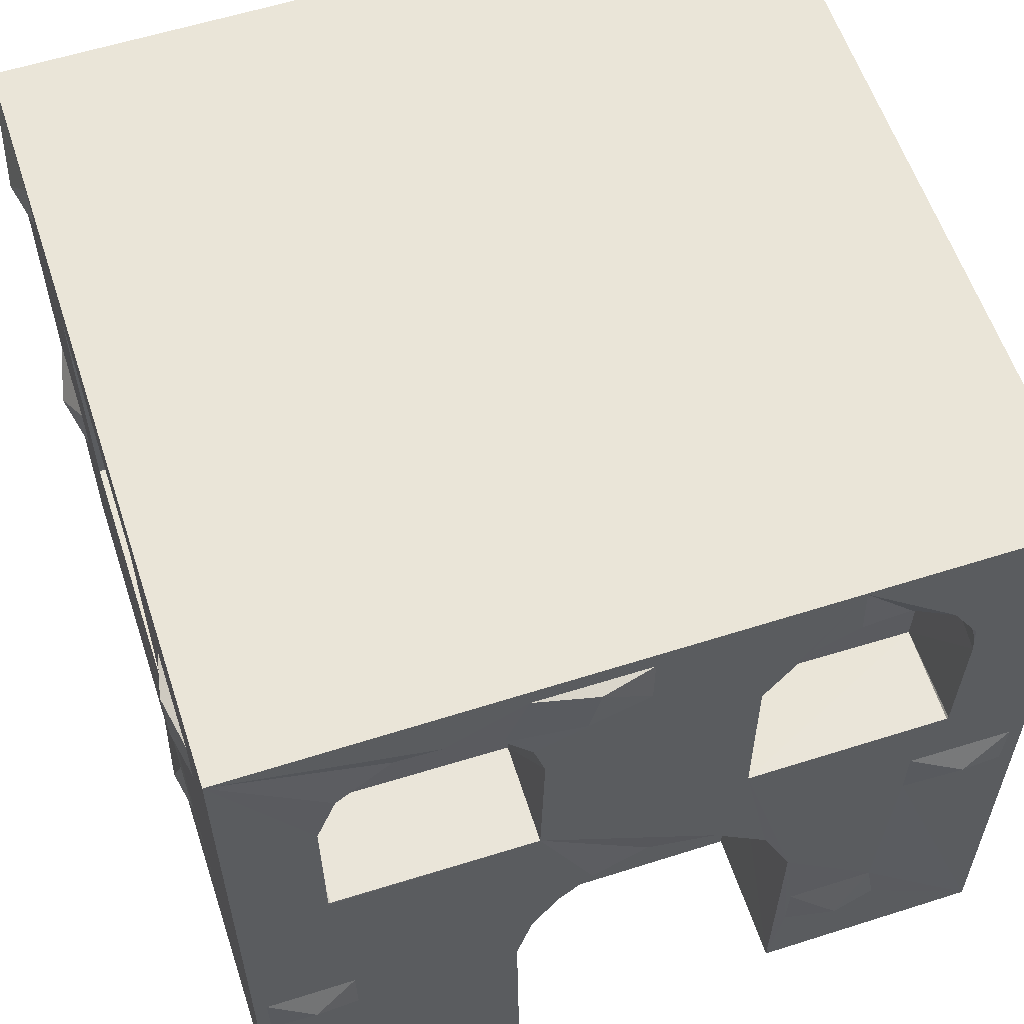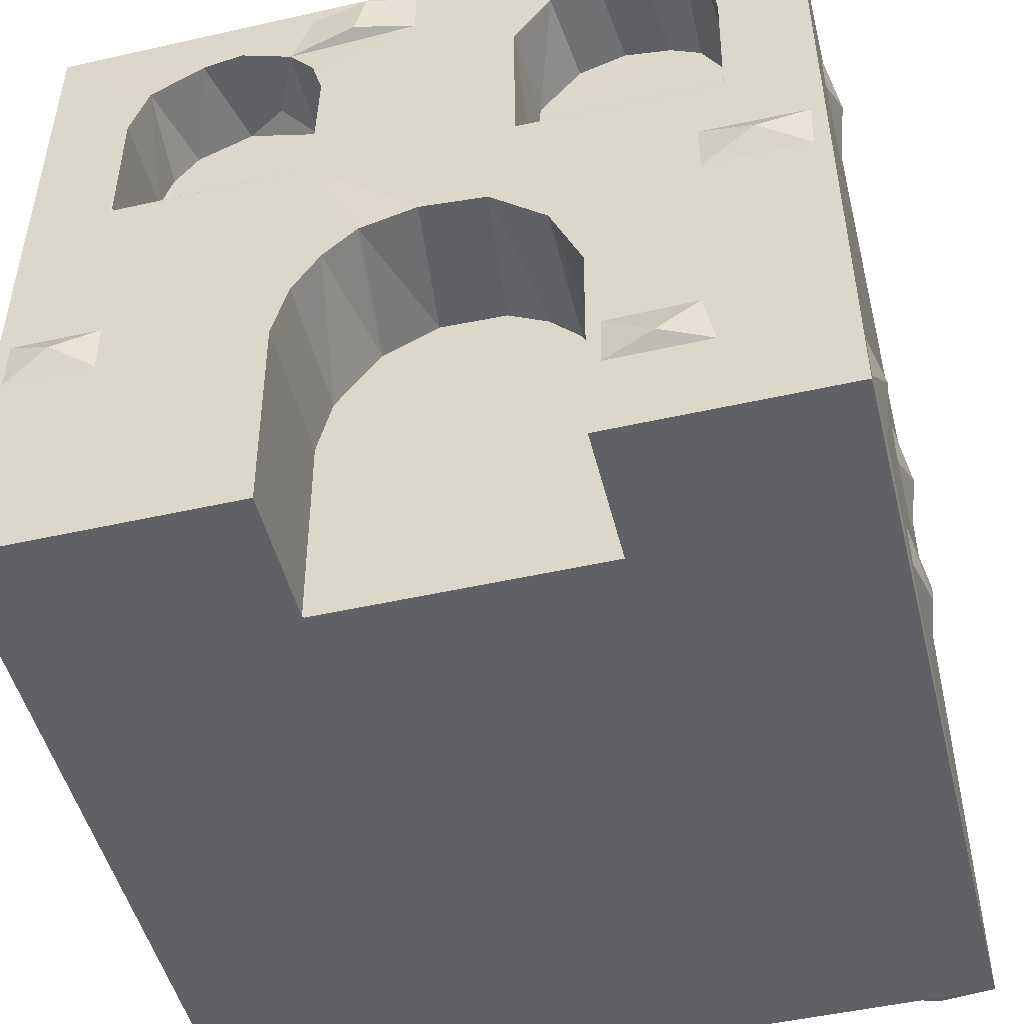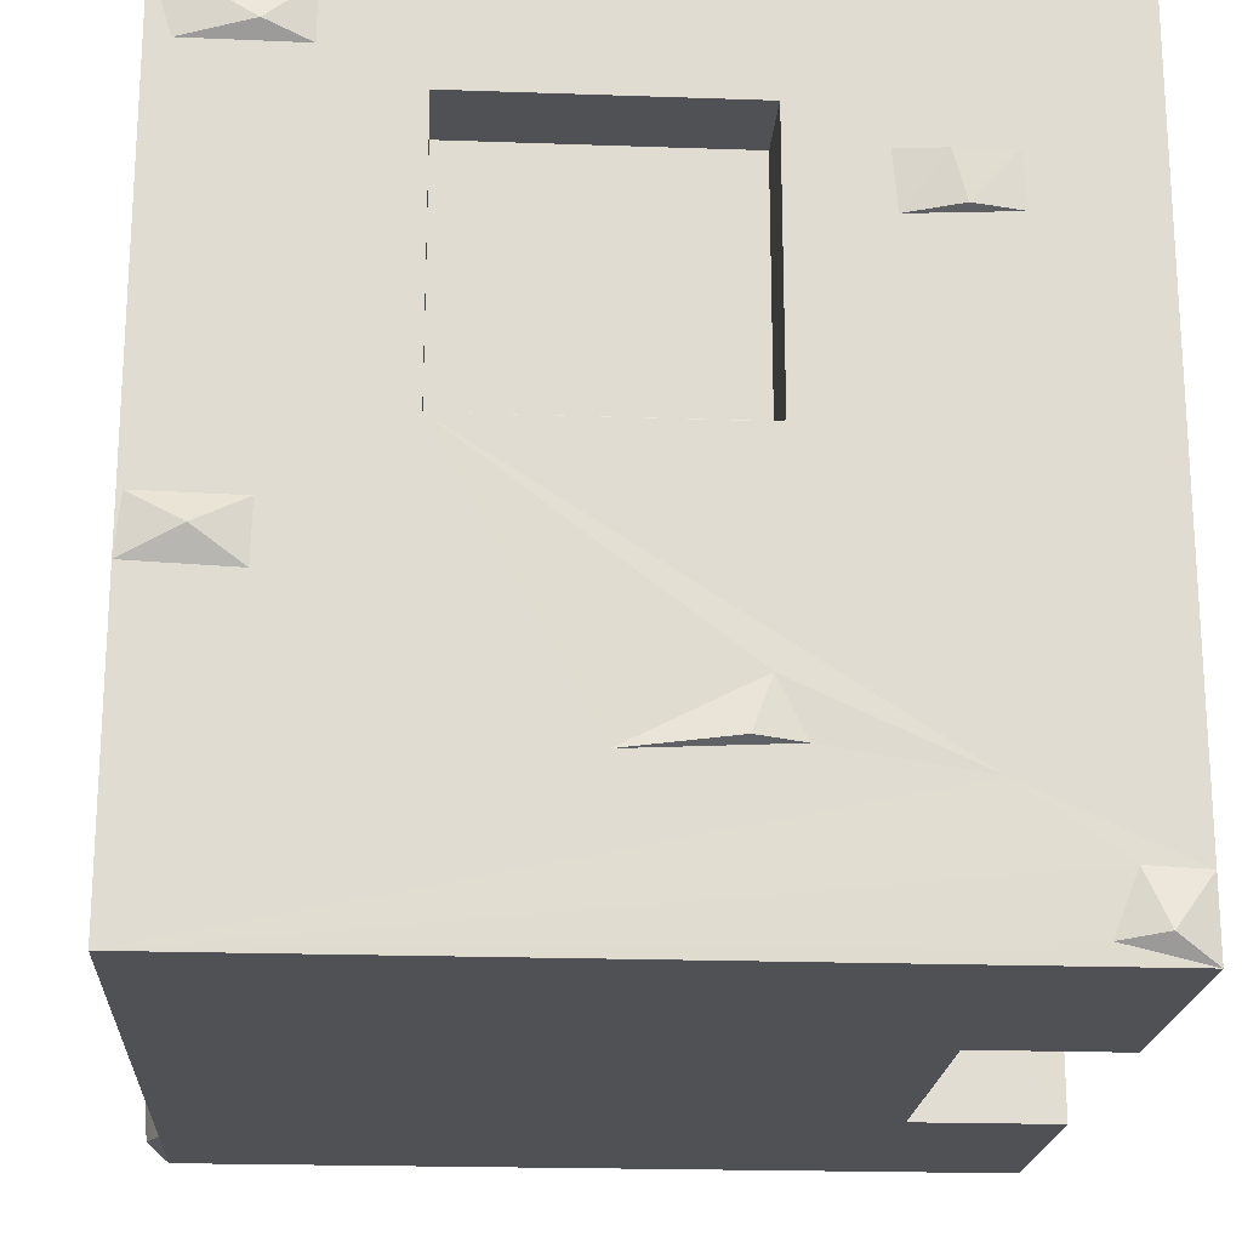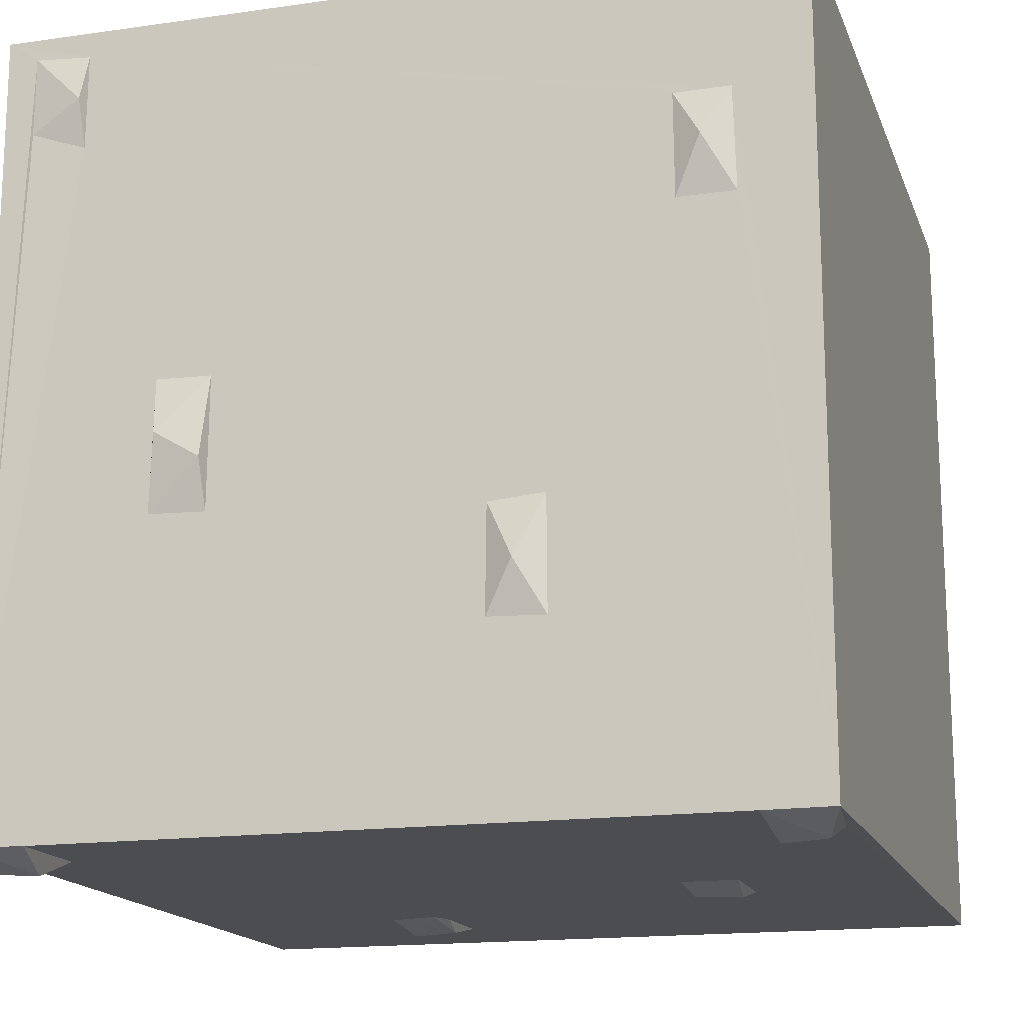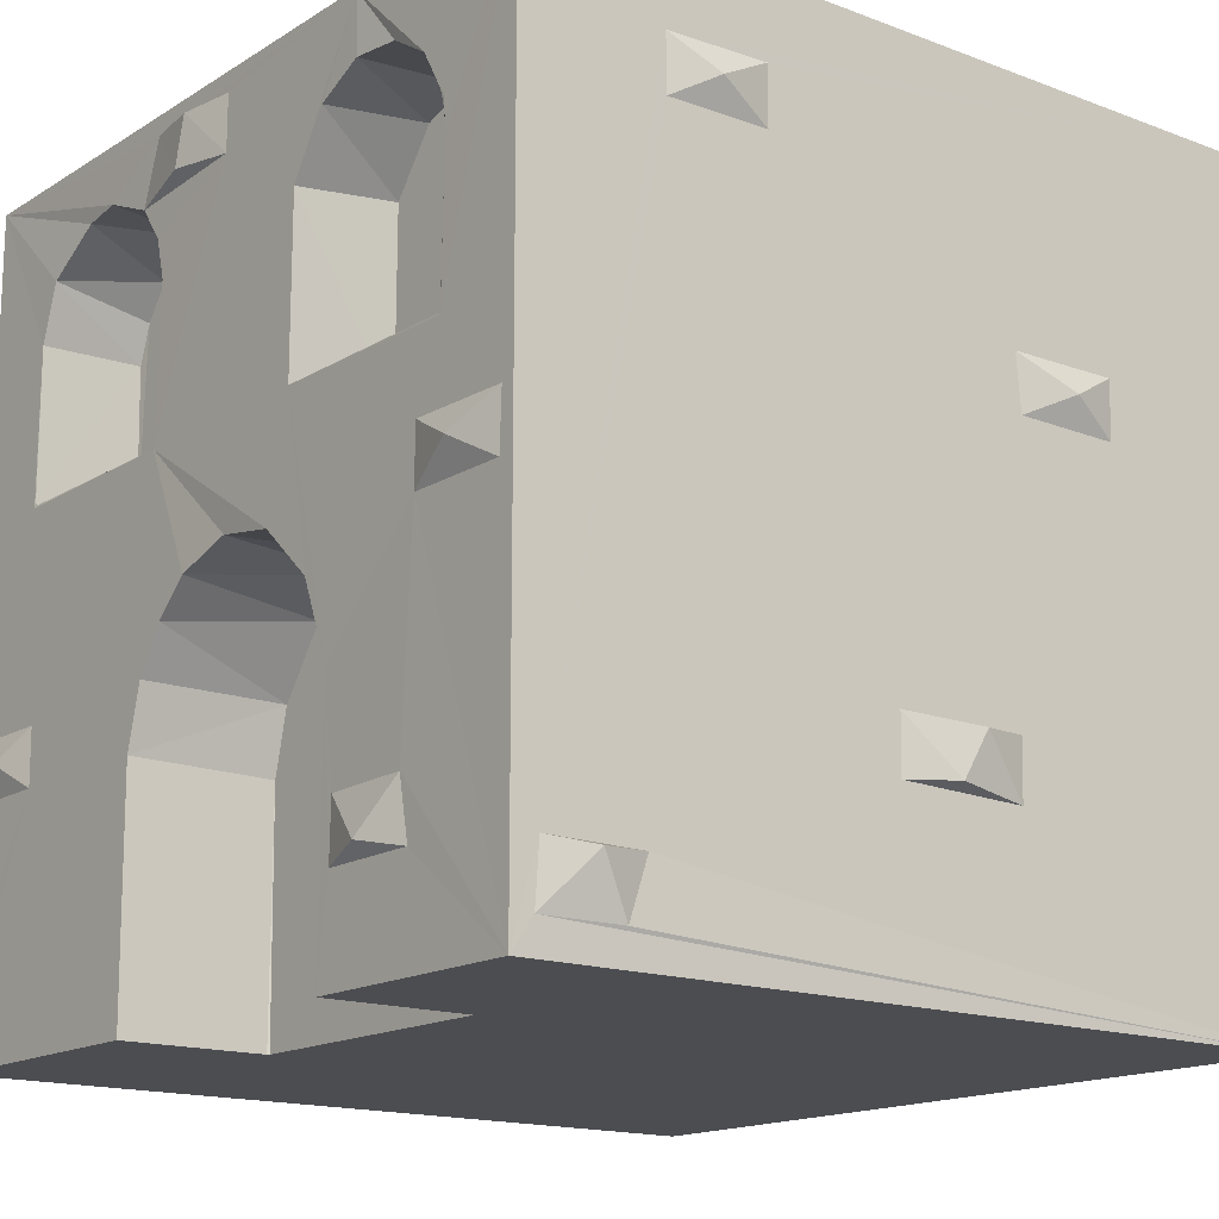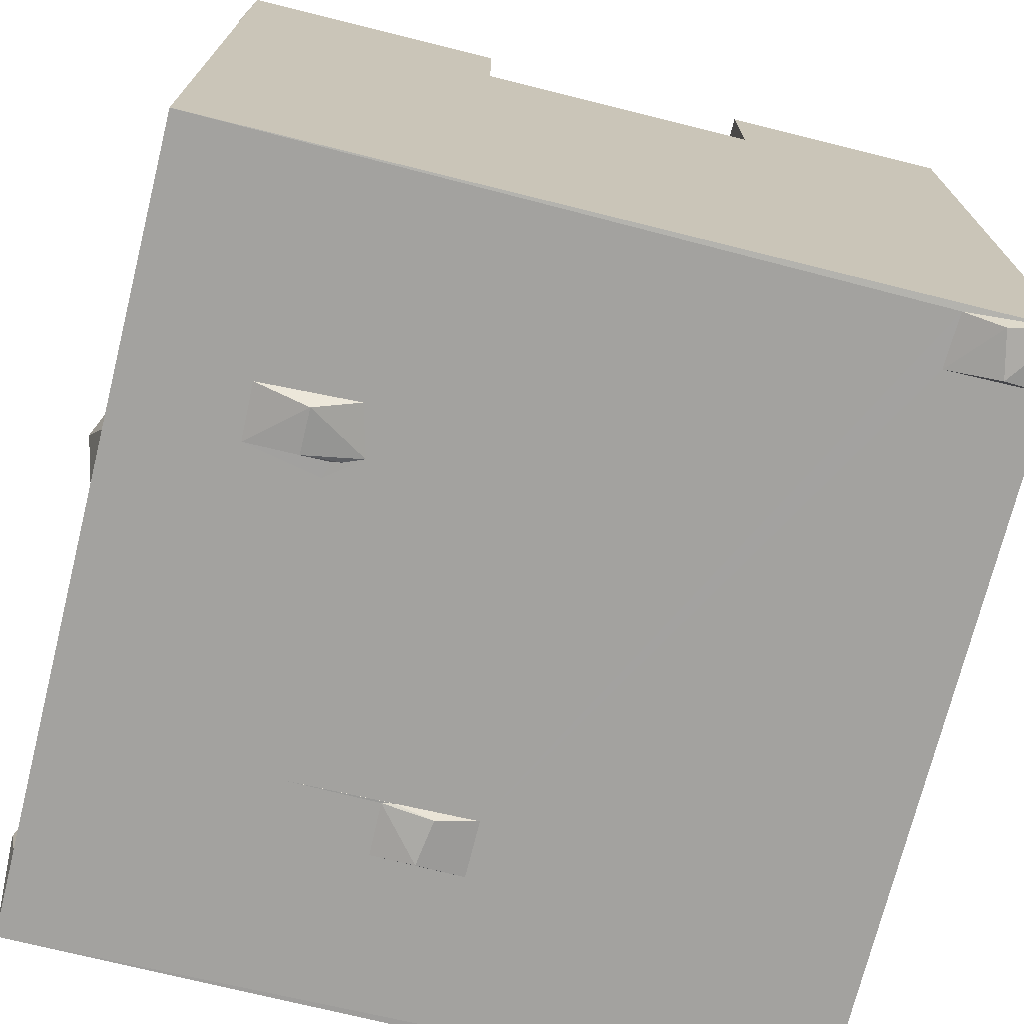
<metadata>
{"format":"obj","ext":"obj","renderer":"f3d","projection":"perspective","resolution":1024,"background":"white","views":[{"elev":58.7,"azim":-18.2,"up":"+Y"},{"elev":-49.2,"azim":14.0,"up":"+Y"},{"elev":-20.2,"azim":-93.7,"up":"+Y"},{"elev":-16.2,"azim":106.4,"up":"+Z"},{"elev":-15.7,"azim":51.7,"up":"+Y"},{"elev":-72.5,"azim":-14.0,"up":"+Z"}]}
</metadata>
<code>
g default
v 16.21 0.0003 25.59
v -39.21 78.64 39.63
v -39.21 28.3 -29.23
v -39.21 0.000117 -39.01
v 39.43 78.64 39.63
v 39.43 78.63 -38.97
v -12.22 0.0115 25.76
v -39.17 0.005639 39.64
v -12.22 0.000361 39.63
v -12.49 22.98 39.63
v 30.24 48.06 39.61
v 10.49 65.85 29.94
v -13.72 70.69 39.53
v 27.81 69.6 39.63
v -10.18 48.43 29.69
v -30.29 48.53 39.57
v 15.38 27.65 25.71
v -39.21 78.64 -39.01
v 10.16 48.17 39.63
v -40.17 63.54 22.59
v -40.39 72.75 -30.09
v 10.2 48.32 29.78
v -12.32 0 25.45
v 13.89 70.44 39.62
v 29.79 5.98 -39.02
v 29.93 0.6891 -39.01
v 18.41 78.43 39.63
v -31.31 40.87 -17.1
v -30.47 48.64 29.6
v 29.58 71.93 -39.01
v 16.21 0.000178 39.63
v -13.62 70.62 29.88
v -17.8 20.88 -39.01
v 32.94 37.83 40.92
v -23.39 72.67 39.35
v -39.2 40.85 9.457
v 39.43 8.479 27.66
v -31.31 67.62 9.673
v -10.3 48.35 39.63
v 39.43 5.869 -39.01
v -31.32 67.63 -17.1
v 39.42 0.000863 -38.91
v -39.21 40.84 -17.11
v 39.43 65.91 15.69
v -4.862 36.41 39.63
v -30.52 48.77 39.6
v 39.43 48.5 -21.11
v 16.39 24.48 39.63
v 29.61 77.5 -39.01
v -30.6 63.41 39.63
v -6.419 35.28 25.59
v 1.328 56.65 -39.01
v 24.47 71.92 30.06
v -37.93 23.07 39.63
v 39.43 54.01 -10.35
v -0.3957 71.27 39.63
v 13.2 32.07 25.59
v -39.21 40.79 9.778
v 39.43 22.17 -9.527
v 23.37 72.37 39.3
v -39.21 13.75 25
v 39.43 22.31 3.384
v -39.21 15.95 10.99
v 7.619 37.18 39.64
v 39.43 16.57 -9.336
v -39.21 34.11 -38.5
v -10.94 28.97 39.63
v -39.2 41.07 9.677
v -31.31 40.85 9.673
v -22.14 22.05 -40.27
v -10.26 66.01 29.86
v 14.8 71.2 30.04
v -33.44 25.82 40.84
v 39.43 48.62 -10.81
v -27.44 21.32 -39.01
v -0.382 76.68 39.63
v 30.44 47.86 39.63
v -12.06 0.009726 25.59
v -11.48 76.75 39.63
v -7.669 62.33 -39.01
v -12.47 22.85 25.59
v 27.51 35.13 39.63
v -19.13 72.99 39.63
v -16.46 25.8 -39.01
v -29.01 23.1 39.63
v 5.936 37.76 25.6
v -11.07 67.25 39.62
v -39.22 28.7 -39.01
v -37.98 28.61 39.63
v 33.71 0.8298 -40.57
v -29.09 28.57 39.63
v 34.76 5.305 -40.99
v -30.64 48.36 39.63
v -39.21 7.163 39.63
v -26.86 70.69 29.82
v 39.43 71.92 -39.01
v 40.63 17.33 -1.927
v 13.26 32.1 39.63
v 39.43 16.9 3.515
v 1.326 62.38 -39.01
v -39.21 58.26 18.57
v 39.43 71.2 25.76
v 40.68 21.86 -4.645
v 30.7 61.74 39.62
v -39.21 67.63 -17.11
v -40.45 2.355 36.06
v 39.43 71.49 15.71
v -39.27 7.397 34.14
v -0.8154 38 25.59
v 39.43 65.82 25.72
v 40.65 68.49 21.11
v 27.54 40.68 39.63
v -39.21 1.825 31.94
v 37.85 35.09 39.63
v -39.21 67.63 9.677
v -27.28 26.86 -39.01
v 40.68 51.23 -16.24
v -39.21 63.83 18.15
v 38.06 40.48 39.63
v -7.779 57.06 -39.01
v -28.7 68.89 39.67
v -19.81 28.38 -39.01
v 27.46 9.233 39.63
v 17.52 9.181 39.63
v 39.43 54.09 -21.3
v -22.1 26.51 -40.03
v 30.5 64.99 39.63
v -39.21 58.8 28.51
v 26.41 14.78 39.69
v 30.52 63.87 39.59
v -10.99 29.03 25.59
v 39.43 0 39.63
v -39.34 21.21 8.442
v 10.1 64.84 39.6
v 39.57 3.051 29.59
v -18.36 26.58 -39.01
v 18.65 72.65 39.64
v 0.7644 38.42 39.31
v -39.21 15.24 -3.332
v -19.33 26.77 -39.02
v 39.43 8.581 37.1
v -39.21 33.9 -29.11
v -30.55 63.66 29.81
v -39.21 71.43 -36.84
v -39.21 64.18 28.24
v -21.18 73.11 29.87
v 22.49 10.33 40.99
v -40.68 31.15 -33.69
v 19.69 72.81 30.06
v -6.641 71.71 40.78
v 17.66 14.68 39.63
v 10.05 35.41 25.62
v -17.15 57.03 -39.01
v 33.18 72.48 -40.82
v 16.49 23.01 25.63
v 30.39 48.29 39.61
v 30.42 48.1 29.87
v 34.45 76.95 -40.77
v 29.95 65.9 39.59
v -5.484 76.37 40.78
v 30.67 64.57 30.03
v -17.01 72.67 32.42
v -39.21 71.34 -25.87
v -40.13 16.26 6.622
v -8.248 33.26 39.63
v -2.78 57.2 -39.93
v -29.33 67.47 29.78
v 40.47 8.155 32.4
v 27.54 69.97 30.16
v 39.44 3.033 37.5
v -39.21 76.74 -25.83
v -40.12 58.93 23.83
v -6.645 56.82 -39.02
v -9.974 63.25 39.63
v -3.44 61.84 -40.07
g Home_v01 Afrika
f 61 4 108
f 1 23 4
f 5 18 2
f 18 6 49
f 5 119 132
f 99 37 42
f 6 18 5
f 102 5 141
f 5 27 14
f 2 145 94
f 4 23 8
f 93 2 91
f 9 10 85
f 57 78 1
f 7 10 9
f 155 1 31
f 15 29 16
f 165 51 45
f 5 2 27
f 50 2 93
f 39 134 56
f 27 2 79
f 104 77 5
f 22 134 19
f 157 22 19
f 48 155 31
f 67 93 91
f 39 93 165
f 57 81 78
f 138 109 86
f 18 144 21
f 2 18 171
f 134 39 19
f 39 165 45
f 128 58 94
f 43 163 144
f 115 2 163
f 115 38 69
f 53 22 157
f 53 12 22
f 8 23 9
f 23 7 9
f 134 22 12
f 53 60 149
f 100 96 40
f 42 132 4
f 4 26 42
f 3 88 4
f 27 56 134
f 72 137 24
f 142 139 43
f 58 115 68
f 71 15 174
f 76 27 79
f 25 26 52
f 33 26 4
f 82 129 132
f 82 48 129
f 15 32 29
f 16 29 46
f 18 100 80
f 26 84 52
f 11 19 77
f 104 156 77
f 83 162 13
f 32 167 29
f 36 43 58
f 38 28 69
f 4 132 1
f 1 132 31
f 38 41 28
f 41 38 115
f 174 15 39
f 15 16 39
f 25 52 40
f 26 90 42
f 105 41 115
f 41 105 43
f 40 59 42
f 92 40 42
f 41 43 28
f 28 43 69
f 55 44 141
f 6 5 102
f 112 19 48
f 19 39 64
f 46 50 93
f 146 35 95
f 158 6 96
f 6 44 55
f 138 86 64
f 64 39 138
f 49 6 158
f 30 96 100
f 2 121 35
f 121 95 35
f 51 131 57
f 165 131 51
f 100 18 49
f 100 49 30
f 60 169 14
f 104 161 157
f 61 108 94
f 85 8 9
f 6 55 125
f 47 74 40
f 27 76 56
f 87 13 71
f 155 57 1
f 98 57 17
f 58 43 61
f 58 61 94
f 40 74 59
f 74 141 62
f 14 27 60
f 27 24 137
f 139 4 61
f 133 43 139
f 74 62 59
f 62 141 99
f 63 139 61
f 43 133 61
f 98 17 48
f 19 98 48
f 59 65 42
f 103 62 97
f 88 75 4
f 18 153 88
f 67 91 10
f 131 67 10
f 68 36 58
f 115 69 68
f 69 43 36
f 36 68 69
f 88 116 75
f 84 26 33
f 71 32 15
f 13 32 71
f 72 12 53
f 24 12 72
f 89 2 54
f 91 85 10
f 117 55 74
f 55 141 74
f 75 70 33
f 75 33 4
f 150 79 13
f 150 13 56
f 5 77 119
f 114 82 132
f 78 7 23
f 23 1 78
f 13 79 83
f 79 2 83
f 116 70 75
f 70 84 33
f 7 78 81
f 10 7 81
f 119 77 112
f 112 77 19
f 35 146 83
f 2 35 83
f 153 52 84
f 116 126 70
f 85 94 8
f 73 54 85
f 86 109 57
f 64 86 152
f 56 13 87
f 56 174 39
f 148 88 3
f 144 18 88
f 73 89 54
f 91 73 85
f 25 90 26
f 25 40 92
f 91 89 73
f 91 2 89
f 25 92 90
f 90 92 42
f 39 16 93
f 16 46 93
f 54 94 85
f 54 2 94
f 50 46 143
f 143 46 29
f 96 6 125
f 96 125 40
f 65 103 97
f 99 42 65
f 64 152 98
f 19 64 98
f 97 62 99
f 97 99 65
f 175 100 166
f 100 40 52
f 128 101 58
f 145 2 118
f 6 102 107
f 102 141 110
f 59 62 103
f 59 103 65
f 5 14 127
f 14 159 127
f 105 163 43
f 115 163 105
f 94 106 8
f 8 113 4
f 107 44 6
f 111 102 110
f 94 108 106
f 106 113 8
f 57 109 51
f 45 51 109
f 111 110 44
f 44 110 141
f 107 111 44
f 107 102 111
f 82 112 48
f 34 112 82
f 108 4 113
f 106 108 113
f 34 82 114
f 119 112 34
f 118 2 115
f 115 58 101
f 122 140 116
f 153 116 88
f 125 55 117
f 117 74 47
f 118 115 101
f 20 118 101
f 119 34 114
f 132 119 114
f 120 173 153
f 80 100 175
f 121 2 50
f 143 121 50
f 153 80 120
f 18 80 153
f 132 123 31
f 124 48 31
f 124 31 123
f 129 48 151
f 125 117 47
f 125 47 40
f 140 126 116
f 126 84 70
f 127 130 104
f 5 127 104
f 20 101 172
f 145 118 20
f 129 147 123
f 129 123 132
f 14 169 161
f 161 53 157
f 57 131 81
f 131 10 81
f 141 5 132
f 170 132 42
f 133 139 164
f 133 63 61
f 27 134 24
f 12 24 134
f 37 135 42
f 170 141 132
f 136 122 84
f 126 136 84
f 149 60 137
f 60 27 137
f 45 109 138
f 138 39 45
f 139 3 4
f 142 3 139
f 122 136 140
f 140 136 126
f 141 168 37
f 141 37 99
f 142 148 3
f 66 144 88
f 121 143 167
f 167 143 29
f 43 144 142
f 142 144 66
f 94 145 128
f 145 20 172
f 32 146 95
f 146 162 83
f 123 147 124
f 129 151 147
f 148 66 88
f 142 66 148
f 53 149 72
f 72 149 137
f 160 79 150
f 160 150 56
f 151 48 124
f 147 151 124
f 86 57 152
f 152 57 98
f 153 84 122
f 116 153 122
f 154 96 30
f 49 154 30
f 17 57 155
f 48 17 155
f 156 11 77
f 157 19 11
f 157 11 156
f 104 157 156
f 49 158 154
f 158 96 154
f 127 159 130
f 130 161 104
f 76 160 56
f 79 160 76
f 14 161 159
f 159 161 130
f 146 32 162
f 13 162 32
f 21 144 163
f 171 18 21
f 164 139 63
f 133 164 63
f 165 93 67
f 67 131 165
f 166 100 52
f 153 173 52
f 167 95 121
f 32 95 167
f 37 168 135
f 168 141 170
f 60 53 169
f 161 169 53
f 168 170 135
f 135 170 42
f 2 171 163
f 171 21 163
f 128 172 101
f 128 145 172
f 173 166 52
f 120 166 173
f 87 71 174
f 56 87 174
f 175 166 120
f 80 175 120

</code>
